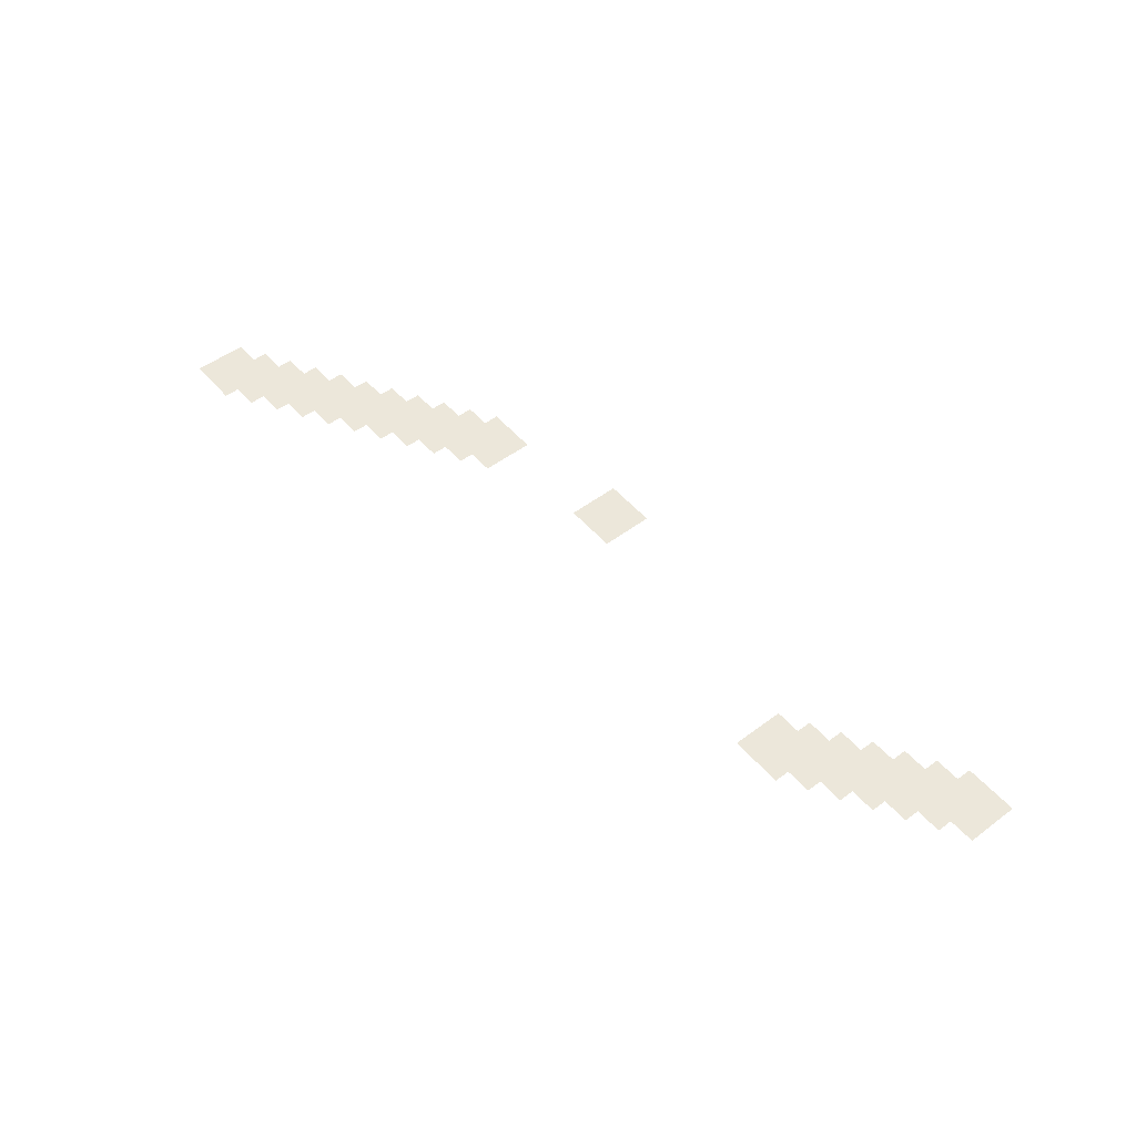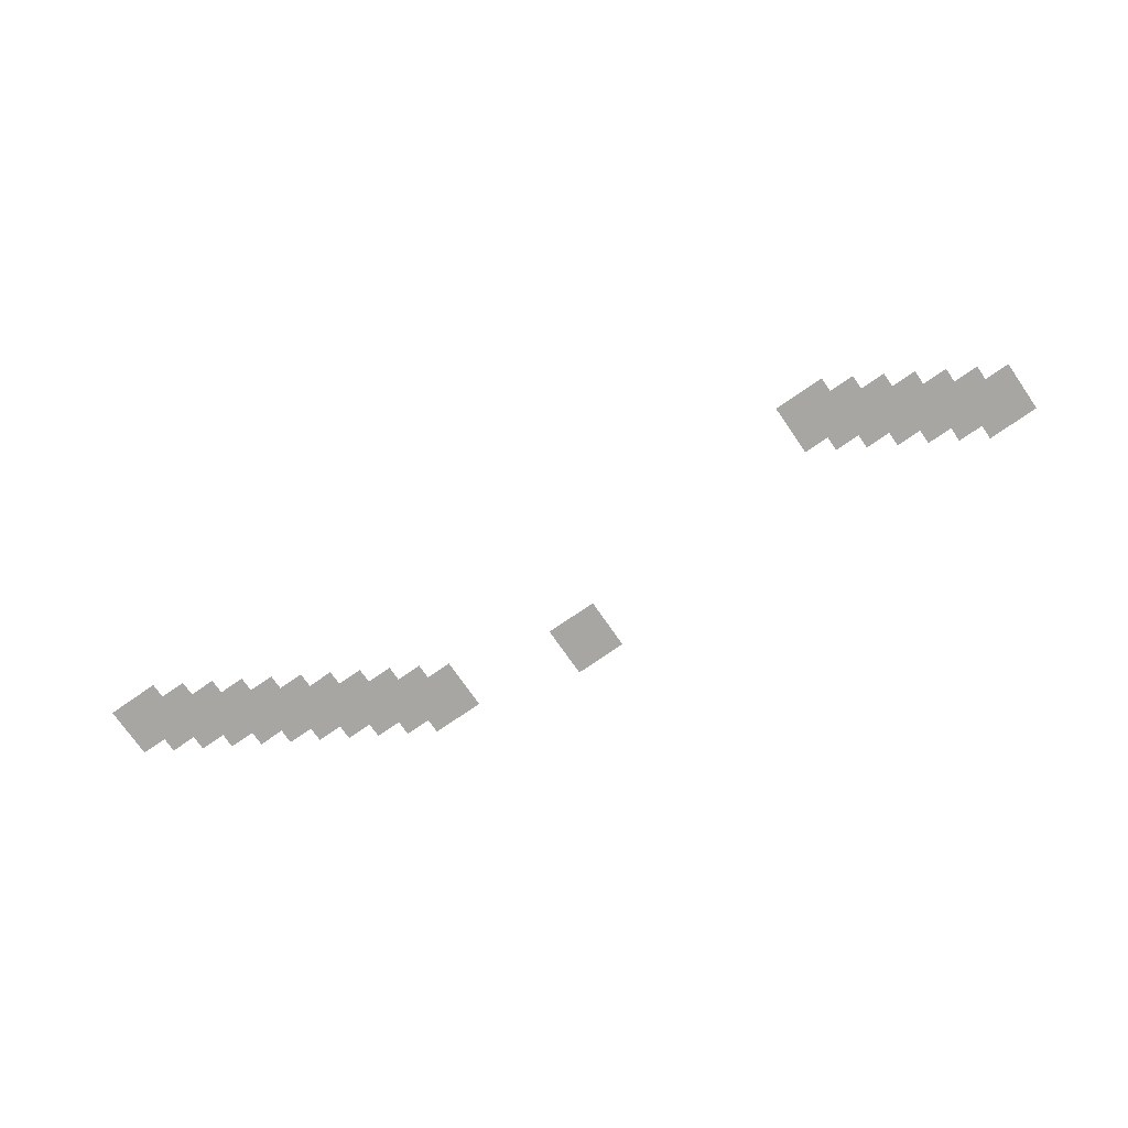
<metadata>
{"format":"obj","ext":"obj","renderer":"f3d","projection":"perspective","resolution":1024,"background":"white","views":[{"elev":50.8,"azim":50.8,"up":"+Z"},{"elev":-74.3,"azim":34.8,"up":"+Z"}]}
</metadata>
<code>
v -1638 -814 0
v -1766 -814 0
v -1766 -686 0
v -1638 -686 0
v -1701 -851 0
v -1829 -851 0
v -1829 -723 0
v -1701 -723 0
v -1764 -888 0
v -1892 -888 0
v -1892 -760 0
v -1764 -760 0
v -1827 -925 0
v -1955 -925 0
v -1955 -797 0
v -1827 -797 0
v -1890 -962 0
v -2018 -962 0
v -2018 -834 0
v -1890 -834 0
v -1953 -999 0
v -2081 -999 0
v -2081 -871 0
v -1953 -871 0
v -2016 -1036 0
v -2144 -1036 0
v -2144 -908 0
v -2016 -908 0
v -2079 -1073 0
v -2207 -1073 0
v -2207 -945 0
v -2079 -945 0
v -2142 -1110 0
v -2270 -1110 0
v -2270 -982 0
v -2142 -982 0
v -2205 -1147 0
v -2333 -1147 0
v -2333 -1019 0
v -2205 -1019 0
v -2268 -1184 0
v -2396 -1184 0
v -2396 -1056 0
v -2268 -1056 0
v -1260 -740 0
v -1388 -740 0
v -1388 -612 0
v -1260 -612 0
v -126 -666 0
v -254 -666 0
v -254 -538 0
v -126 -538 0
v -189 -703 0
v -317 -703 0
v -317 -575 0
v -189 -575 0
v -252 -740 0
v -380 -740 0
v -380 -612 0
v -252 -612 0
v -315 -777 0
v -443 -777 0
v -443 -649 0
v -315 -649 0
v -378 -814 0
v -506 -814 0
v -506 -686 0
v -378 -686 0
v -441 -851 0
v -569 -851 0
v -569 -723 0
v -441 -723 0
v -504 -888 0
v -632 -888 0
v -632 -760 0
v -504 -760 0
g Maps_mesh_0006
f 1 2 3 4
f 5 6 7 8
f 9 10 11 12
f 13 14 15 16
f 17 18 19 20
f 21 22 23 24
f 25 26 27 28
f 29 30 31 32
f 33 34 35 36
f 37 38 39 40
f 41 42 43 44
f 45 46 47 48
f 49 50 51 52
f 53 54 55 56
f 57 58 59 60
f 61 62 63 64
f 65 66 67 68
f 69 70 71 72
f 73 74 75 76

</code>
